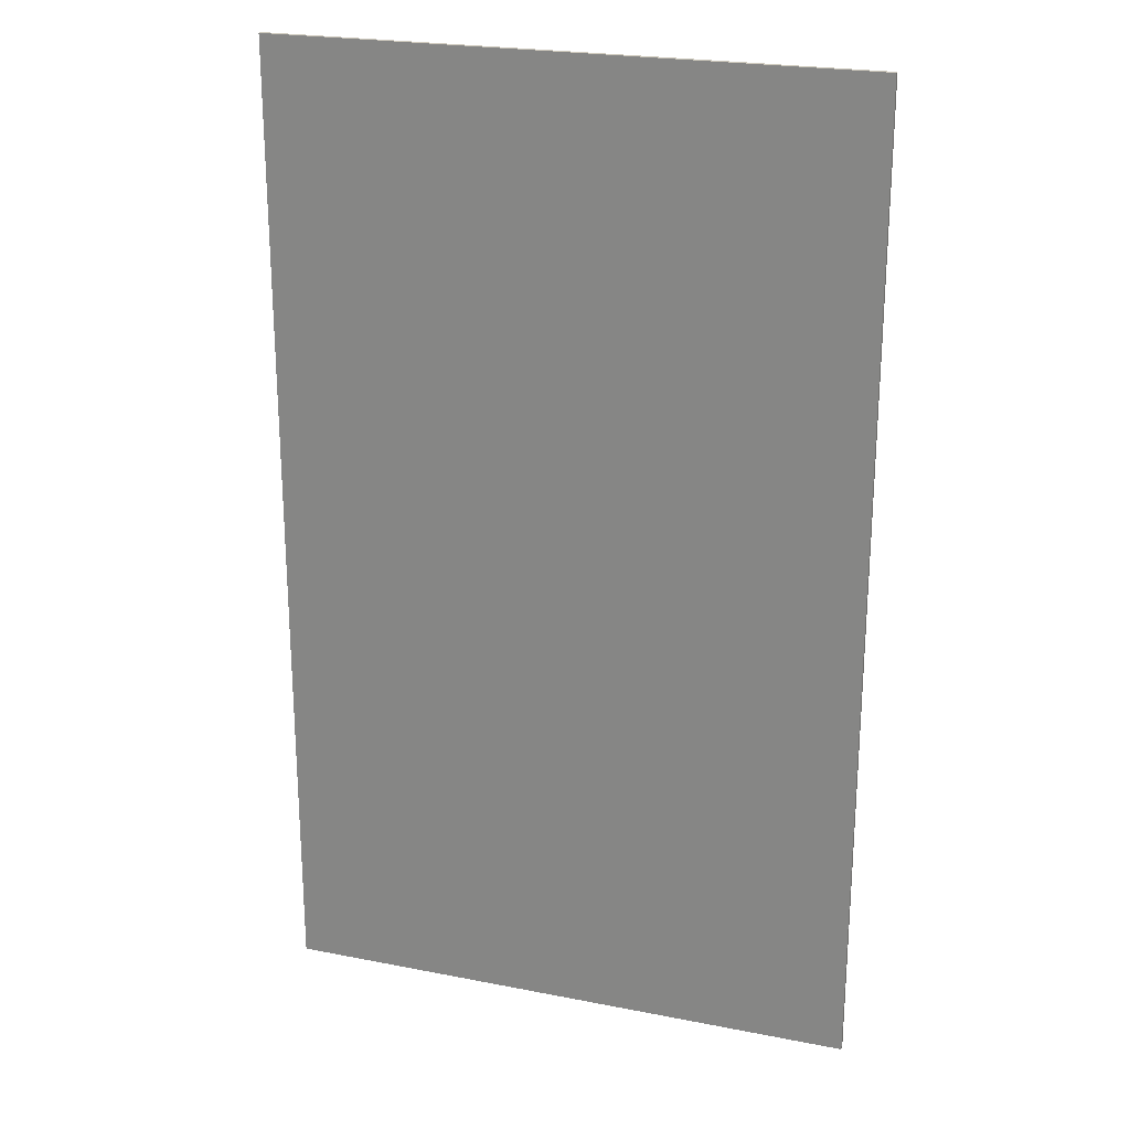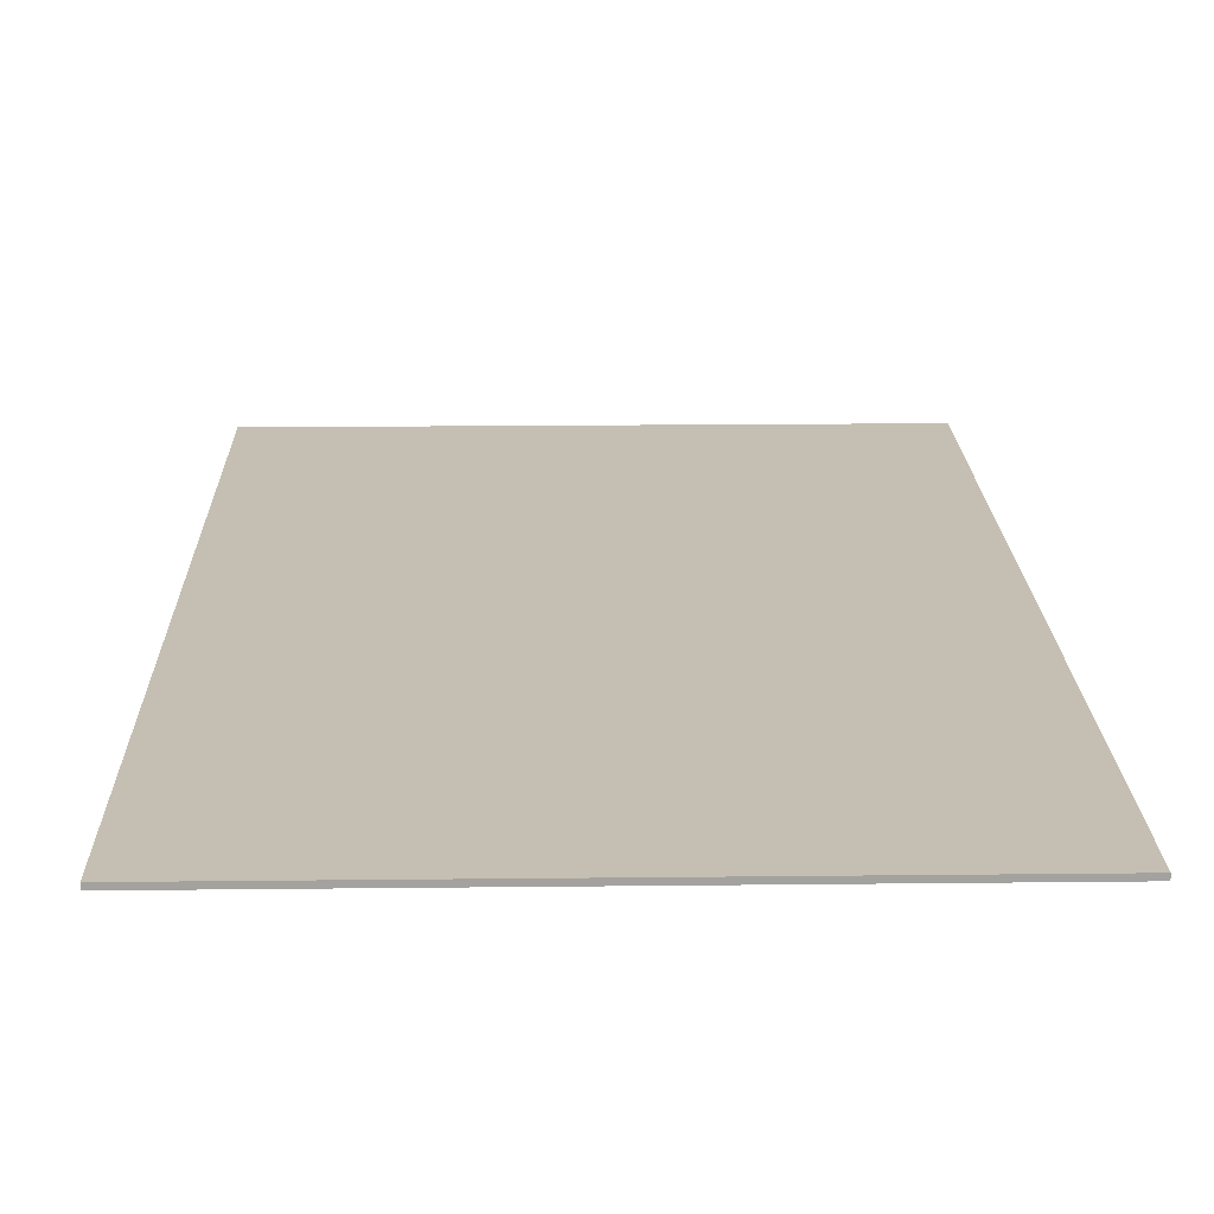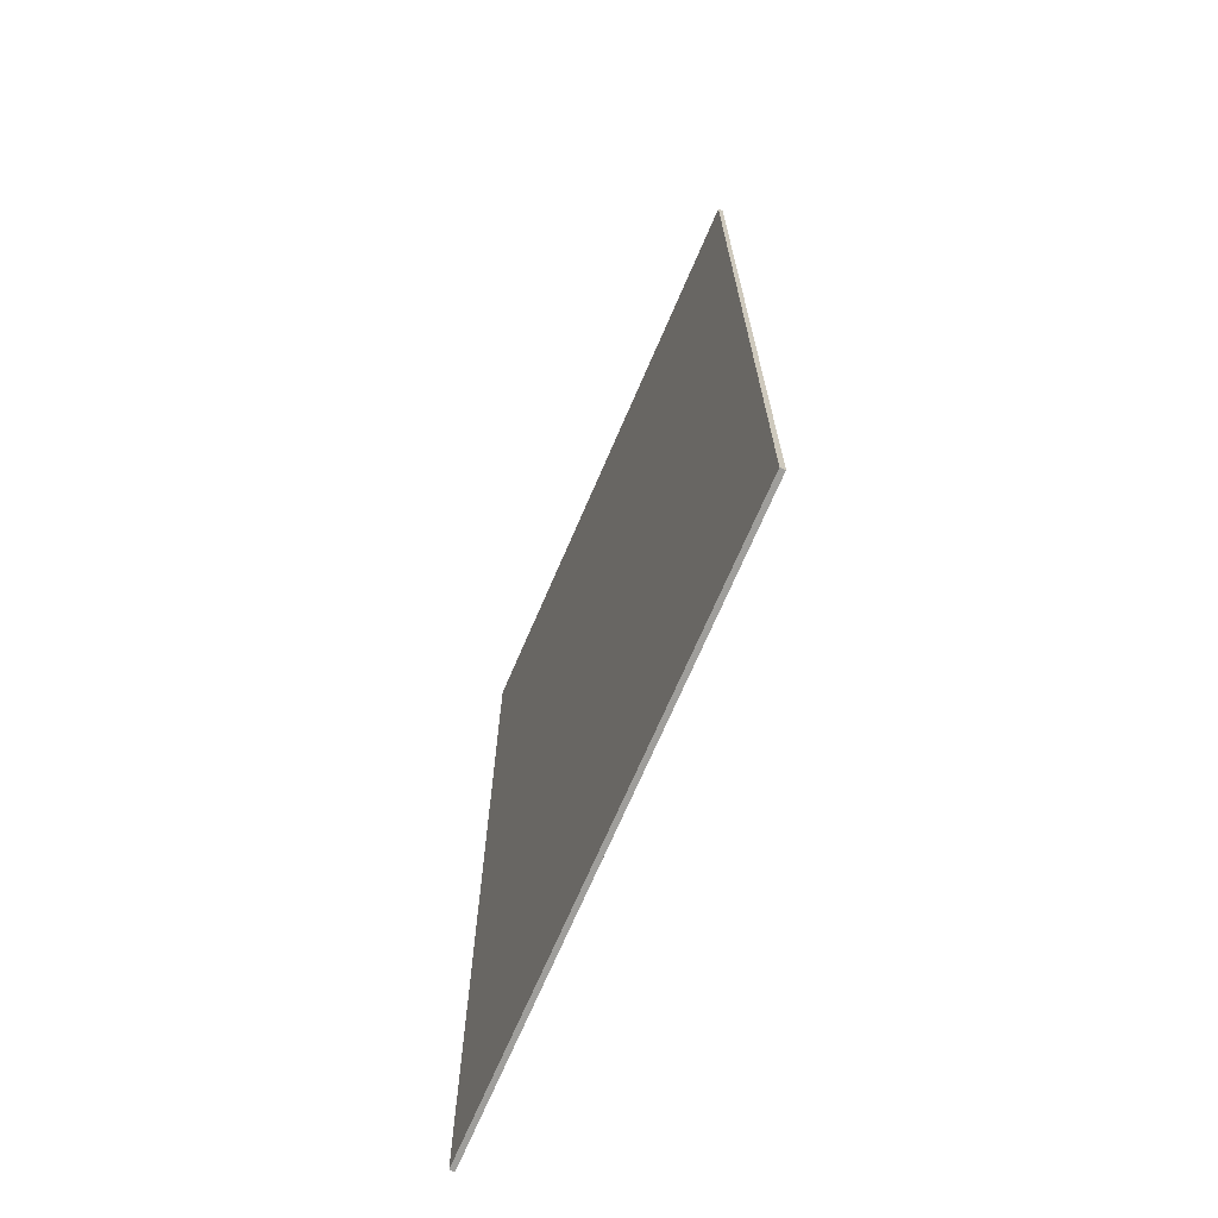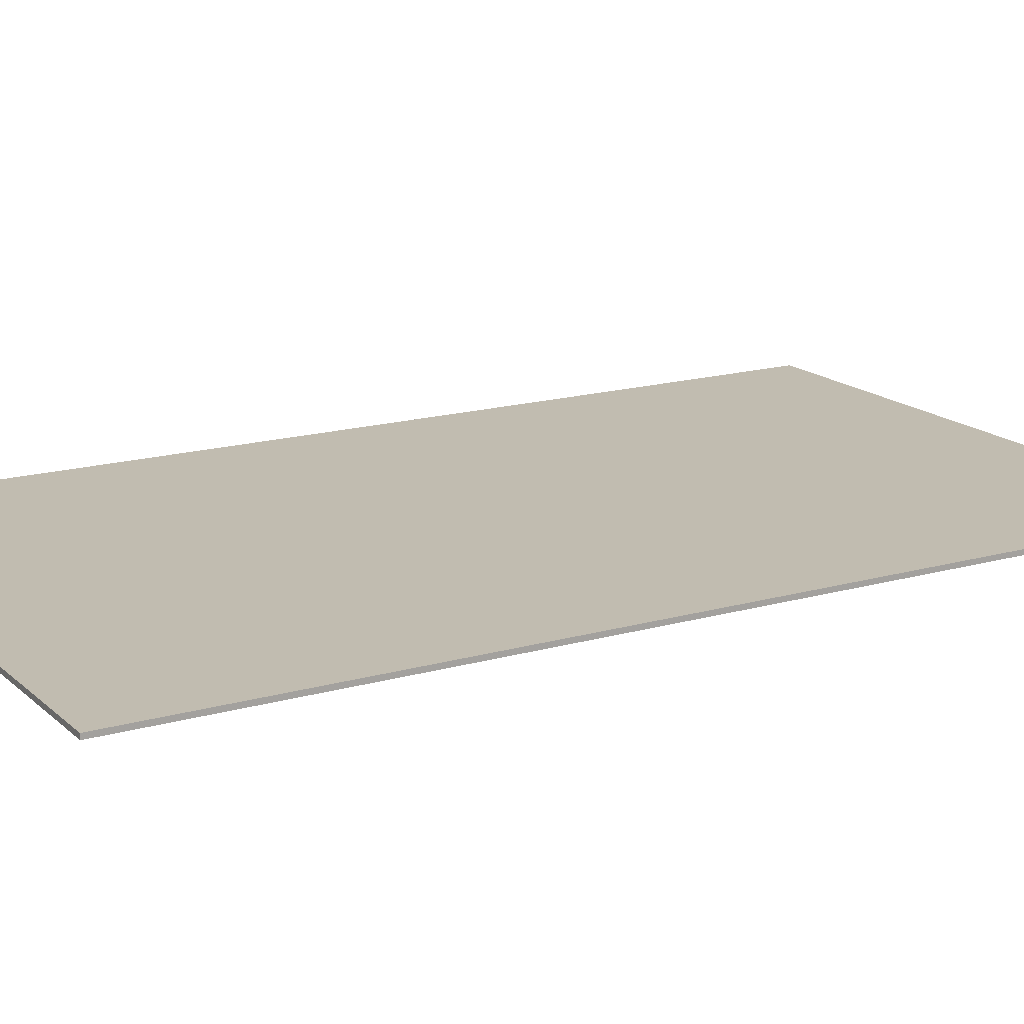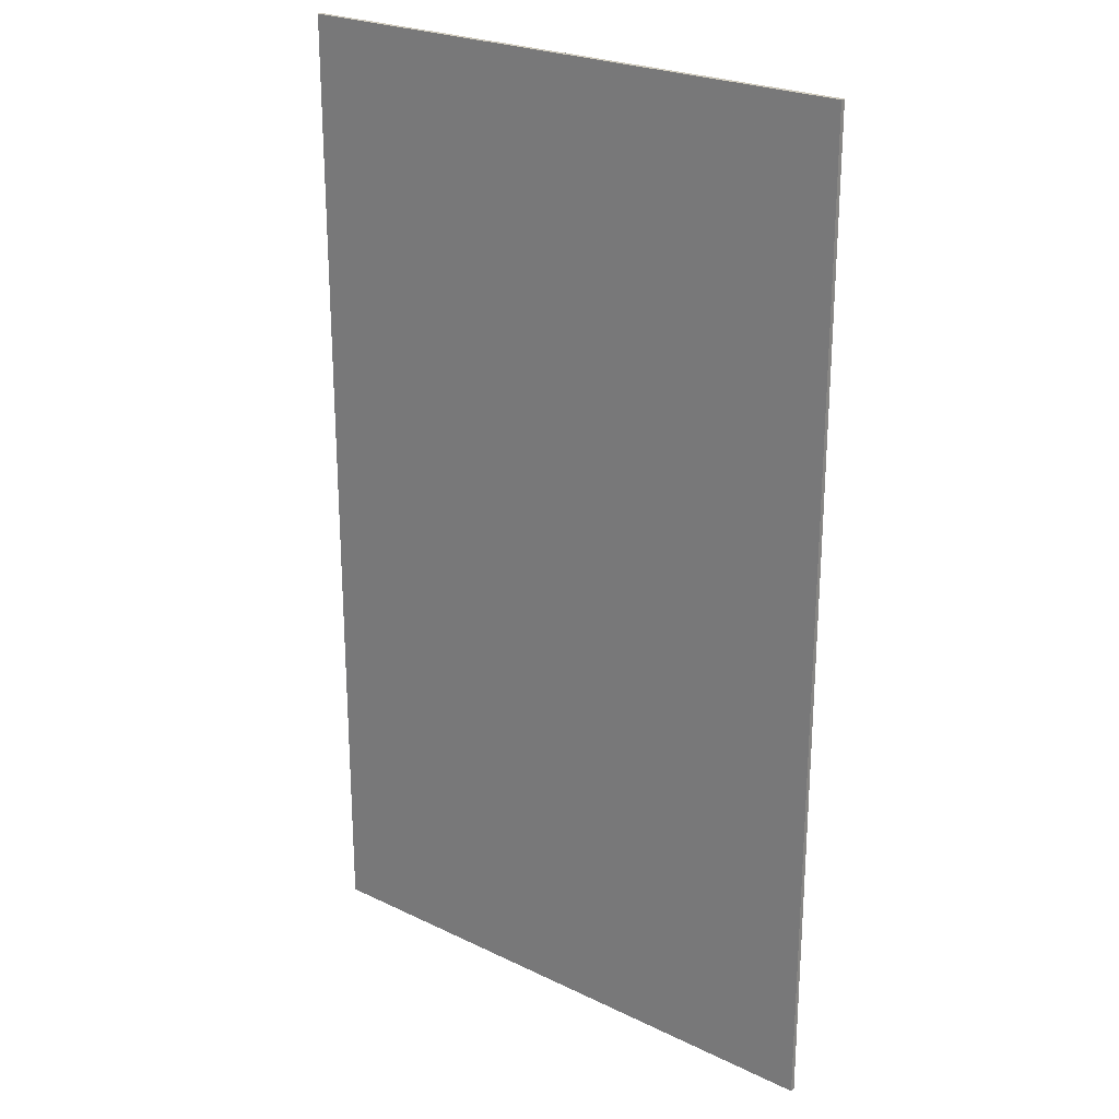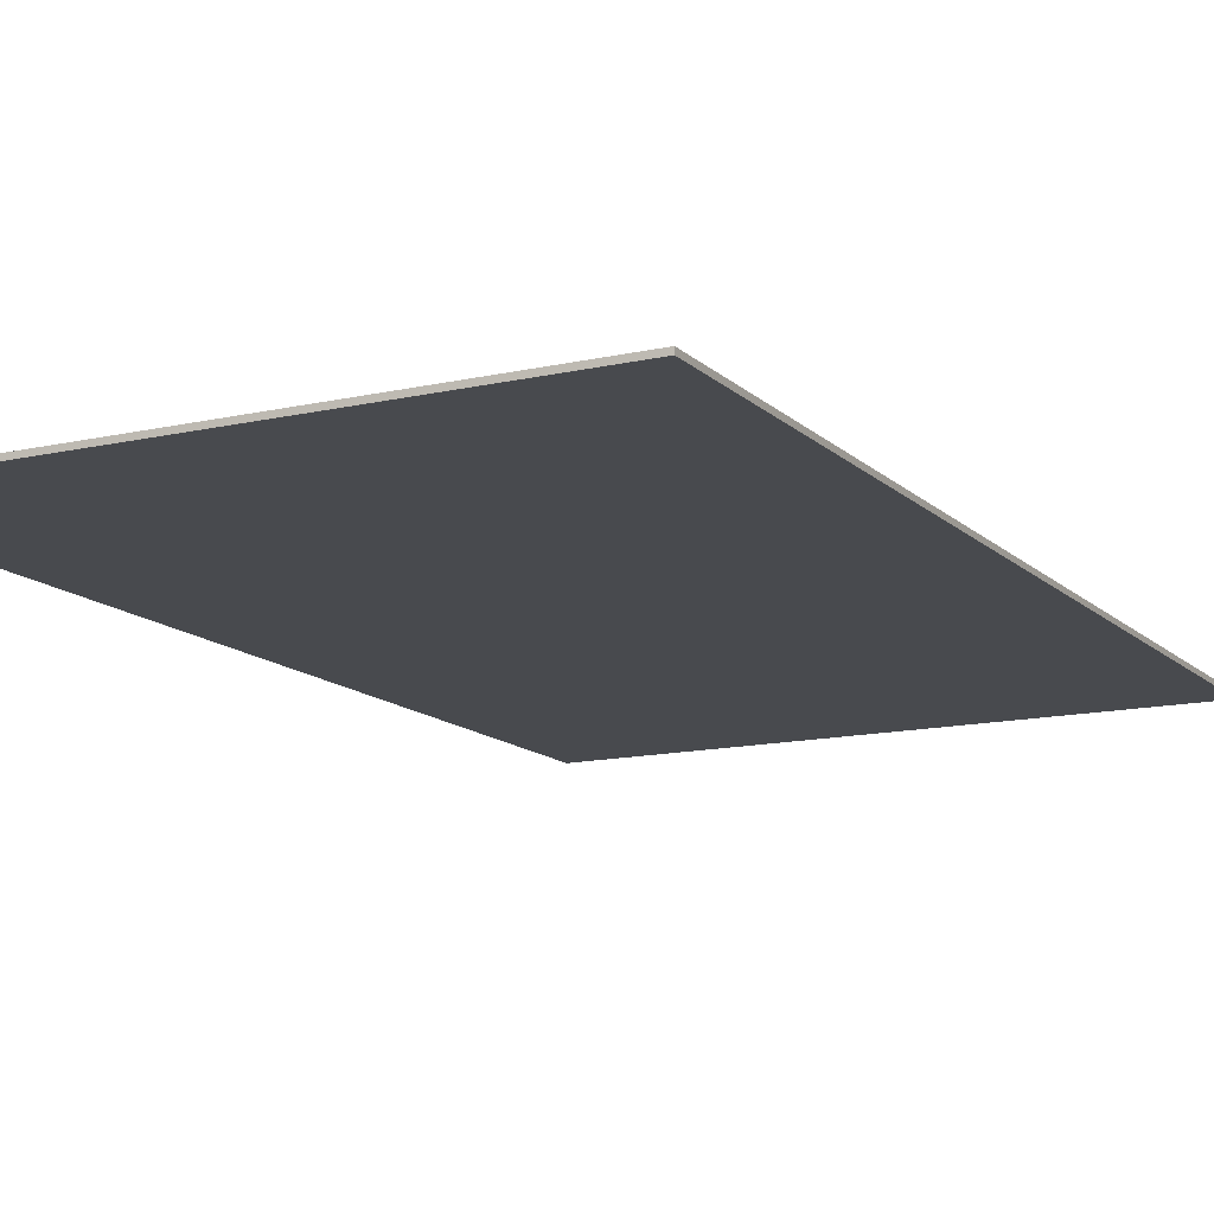
<metadata>
{"format":"obj","ext":"obj","renderer":"f3d","projection":"perspective","resolution":1024,"background":"white","views":[{"elev":23.2,"azim":18.4,"up":"+Z"},{"elev":17.6,"azim":178.7,"up":"+Y"},{"elev":-70.8,"azim":66.7,"up":"+Z"},{"elev":16.5,"azim":-120.4,"up":"+Y"},{"elev":24.1,"azim":-141.3,"up":"+Z"},{"elev":-13.3,"azim":27.5,"up":"+Y"}]}
</metadata>
<code>
v 0.75 0 1.25
v 0.75 0 -1.25
v -0.75 0 -1.25
v -0.75 0 1.25
v -0.75 -0.0125 1.25
v 0.75 -0.0125 1.25
v 0.75 0 1.25
v -0.75 0 1.25
v -0.75 -0.0125 -1.25
v -0.75 -0.0125 1.25
v -0.75 0 1.25
v -0.75 0 -1.25
v 0.75 -0.0125 -1.25
v -0.75 -0.0125 -1.25
v -0.75 0 -1.25
v 0.75 0 -1.25
v 0.75 -0.0125 1.25
v 0.75 -0.0125 -1.25
v 0.75 0 -1.25
v 0.75 0 1.25
v 0.75 -0.0125 1.25
v -0.75 -0.0125 1.25
v -0.75 -0.0125 -1.25
v 0.75 -0.0125 -1.25
g mesh3679067
f 1 2 3
f 3 4 1
f 5 6 7
f 7 8 5
f 9 10 11
f 11 12 9
f 13 14 15
f 15 16 13
f 17 18 19
f 19 20 17
g mesh3679069
f 21 22 23
f 23 24 21

</code>
